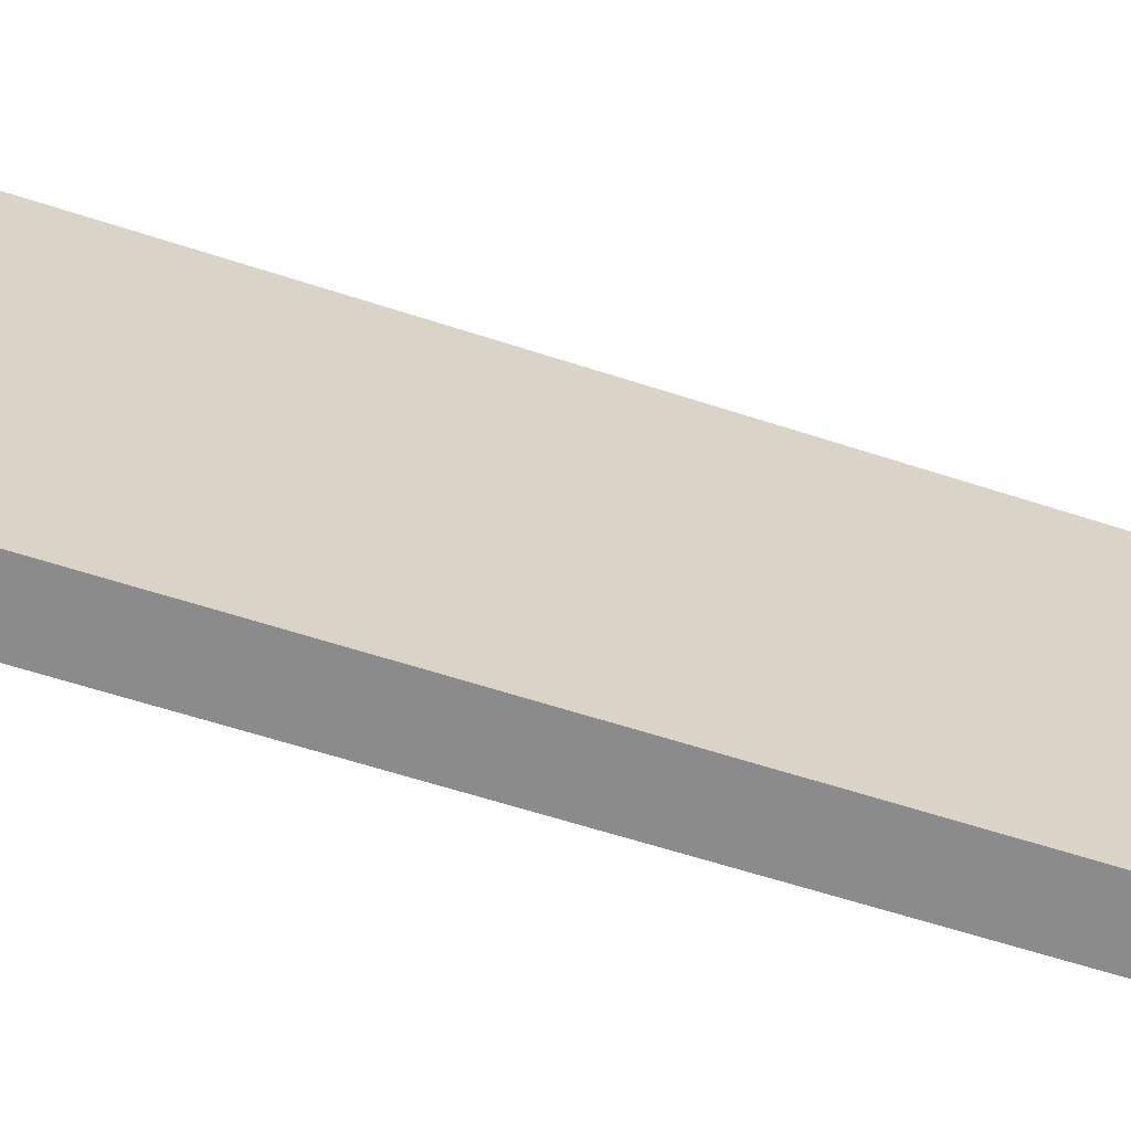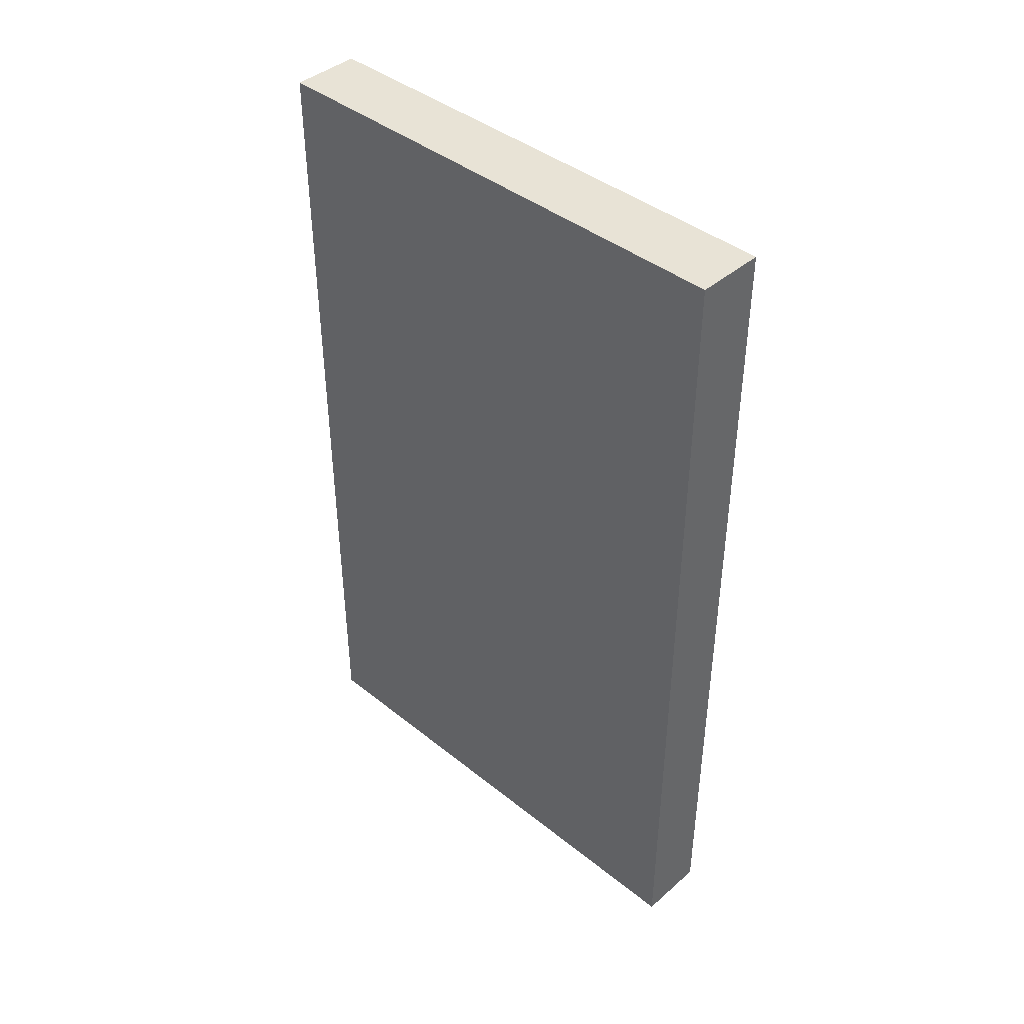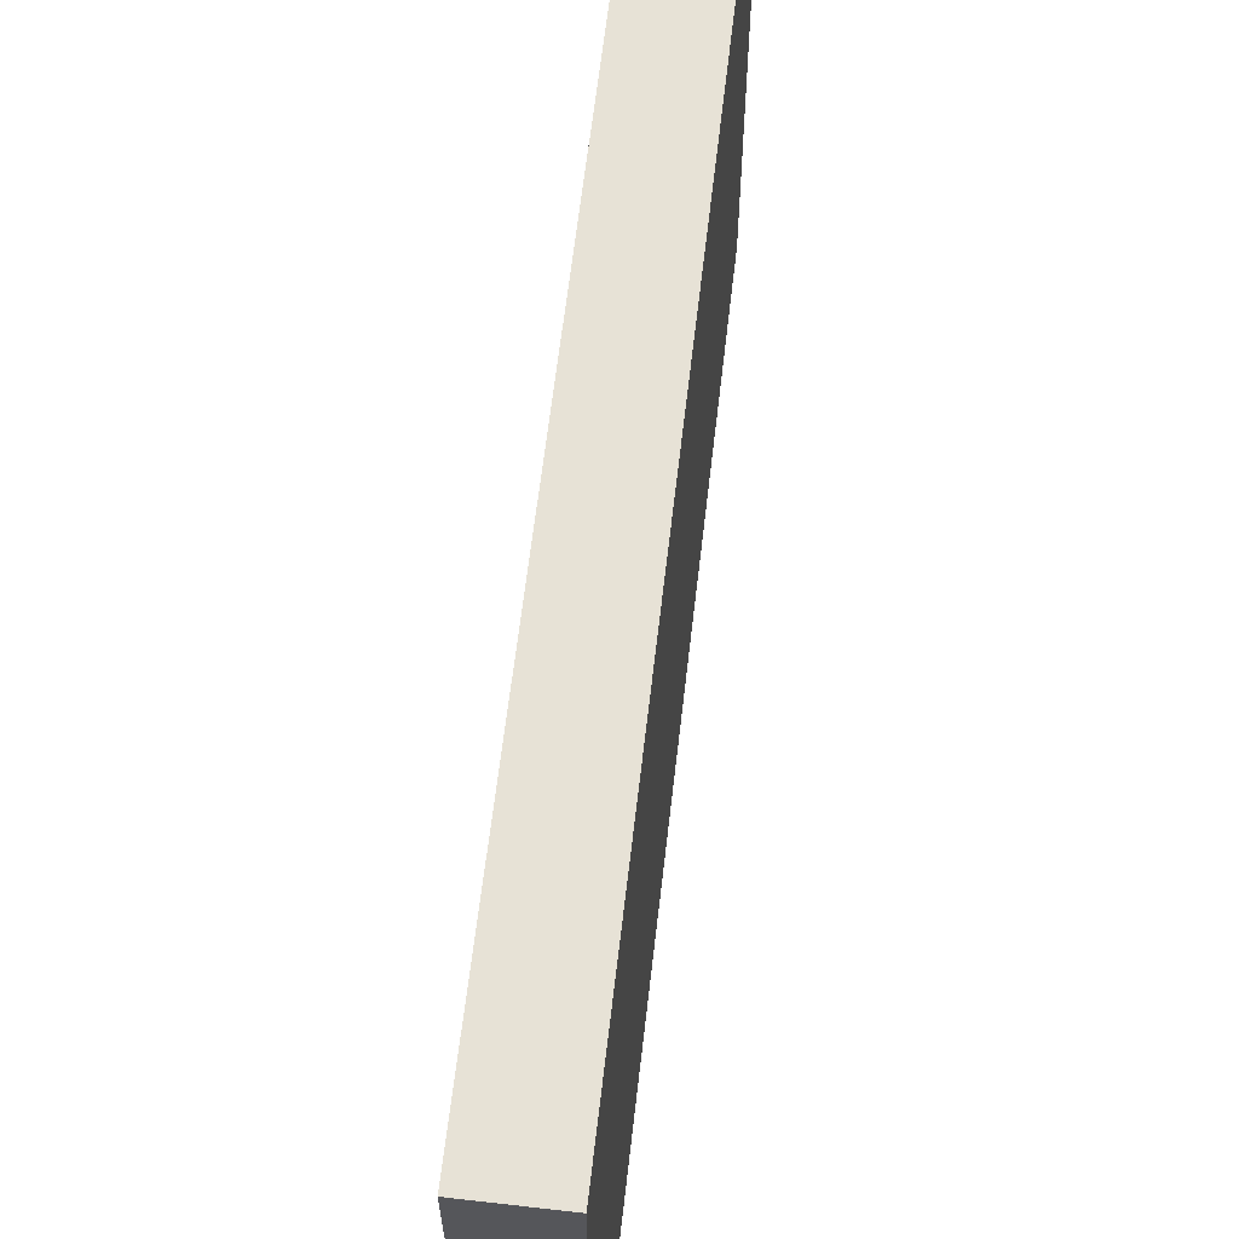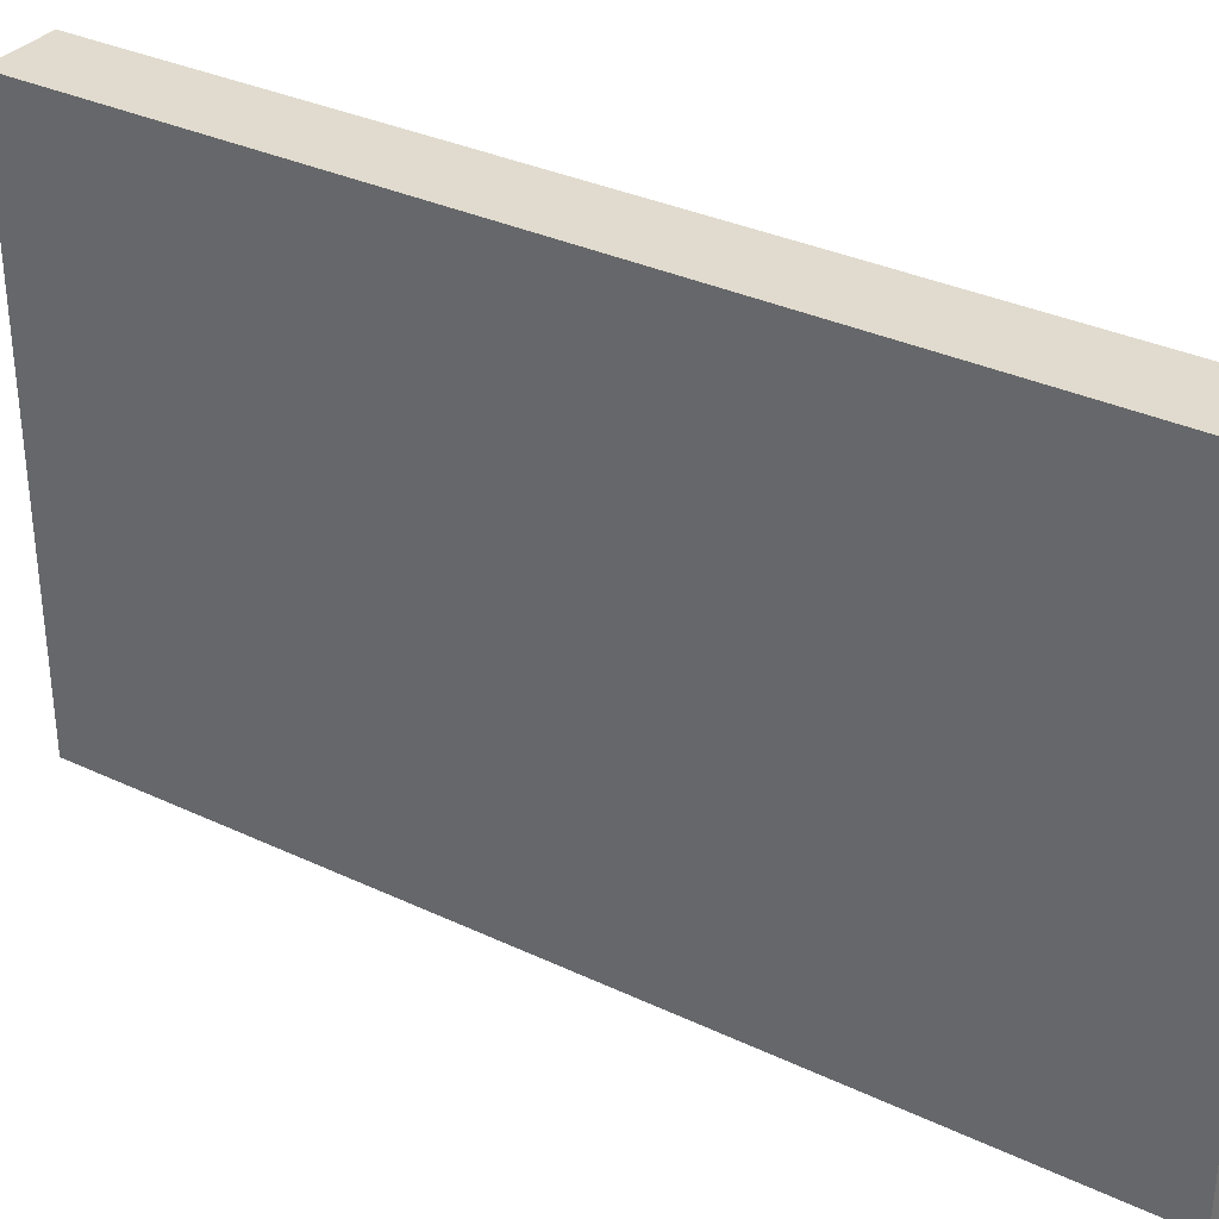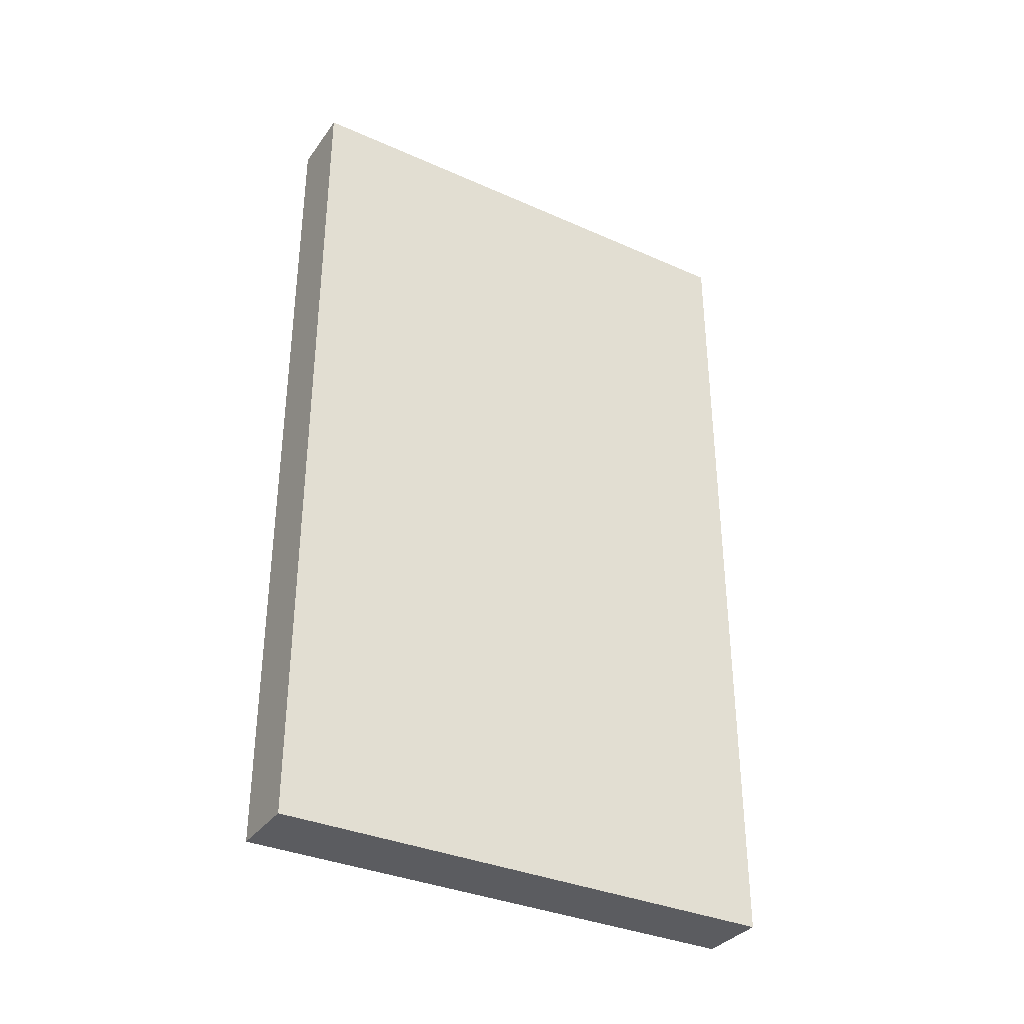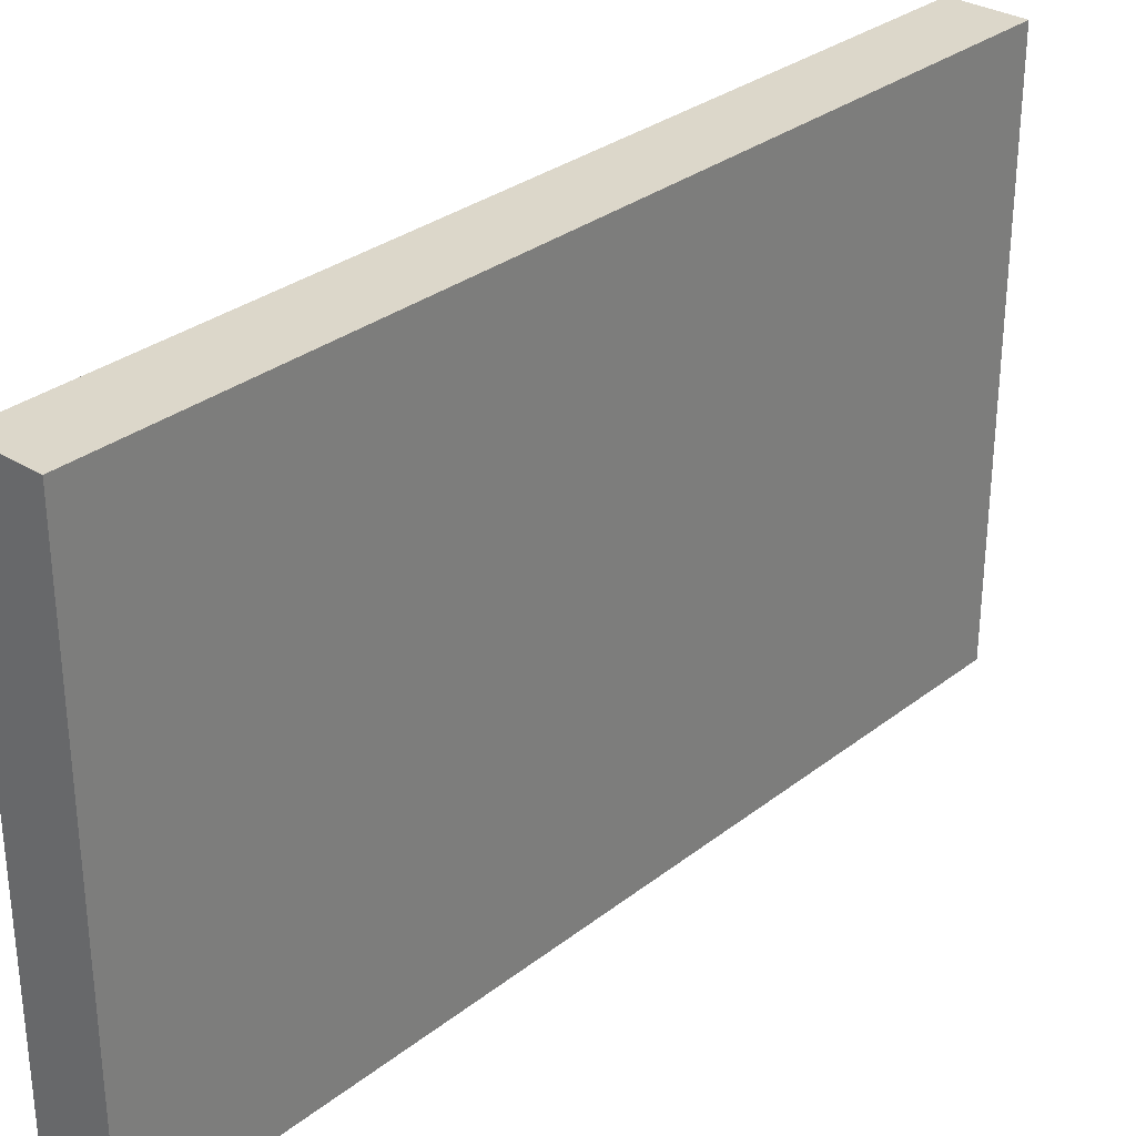
<metadata>
{"format":"obj","ext":"obj","renderer":"f3d","projection":"perspective","resolution":1024,"background":"white","views":[{"elev":-63.9,"azim":-108.0,"up":"+Z"},{"elev":41.7,"azim":133.9,"up":"+Y"},{"elev":63.7,"azim":-173.4,"up":"+Z"},{"elev":33.5,"azim":-57.2,"up":"+Z"},{"elev":-34.6,"azim":59.3,"up":"+Y"},{"elev":30.7,"azim":42.0,"up":"+Z"}]}
</metadata>
<code>
g Leve05_Exit_Popouts1:default1
v 1772 -525.4 -1.228e+04
v 1691 -525.4 -1.228e+04
v 1772 478.1 -1.228e+04
v 1691 478.1 -1.228e+04
v 1772 478.1 -1.288e+04
v 1691 478.1 -1.288e+04
v 1772 -525.4 -1.288e+04
v 1691 -525.4 -1.288e+04
g Leve05_Exit_Popouts1:polySurface817 Leve05_Exit_Popouts1:polySurface1055 polySurface5 Leve05_Exit_Popouts1:polySurface1
f 1 3 4 2
f 3 5 6 4
f 5 7 8 6
f 7 1 2 8
f 2 4 6 8
f 7 5 3 1

</code>
